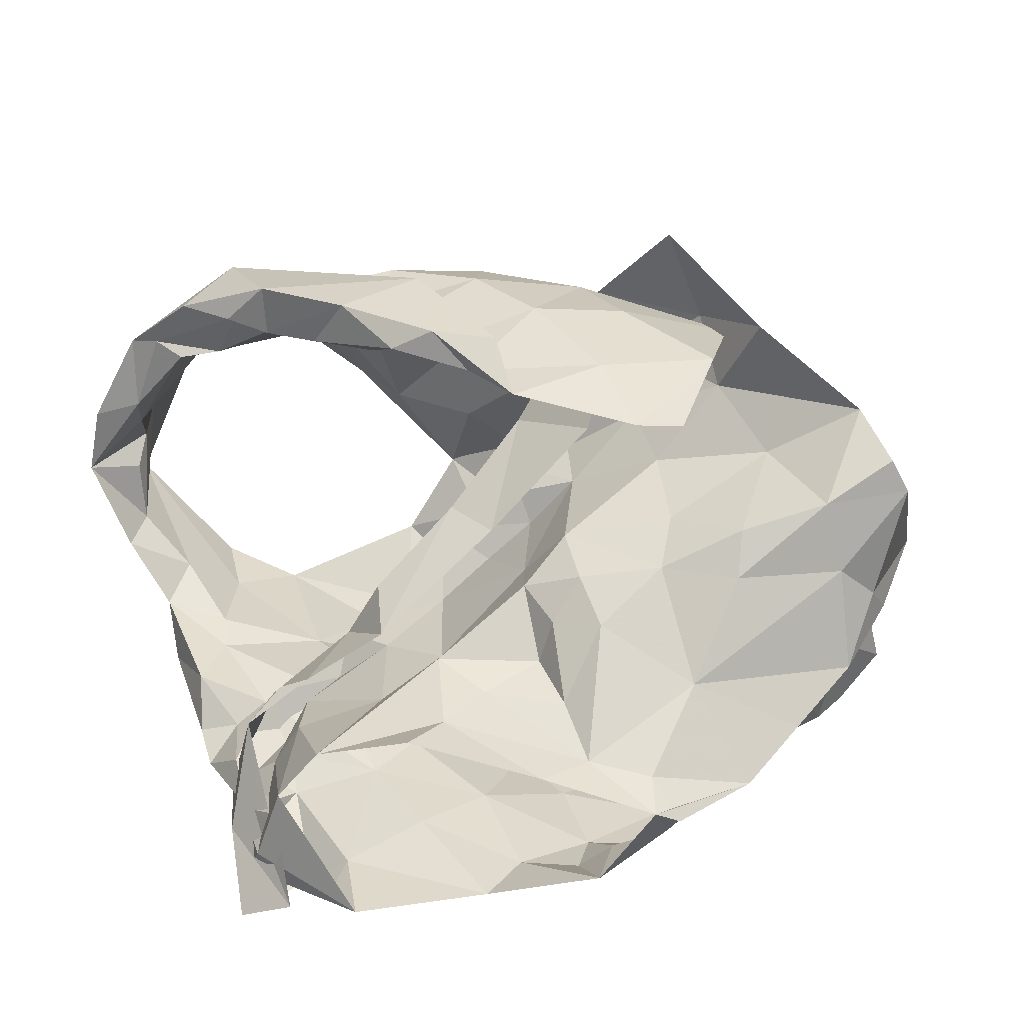
<metadata>
{"format":"obj","ext":"obj","renderer":"f3d","projection":"perspective","resolution":1024,"background":"white","views":[{"elev":47.2,"azim":-109.9,"up":"+Z"}]}
</metadata>
<code>
v -0.2729 0.03382 0.02642
v -0.2628 0.04426 0.02166
v -0.2082 0.118 0.01945
v -0.2016 0.1335 0.004573
v -0.1779 0.159 -0.01788
v -0.1606 0.164 -0.02776
v -0.2282 0.1096 -0.07193
v -0.2305 0.09464 -0.05266
v -0.2663 0.06597 -0.04243
v -0.2781 0.05 -0.03135
v -0.2779 0.02184 0.0194
v -0.2738 0.0515 -0.01398
v -0.1792 0.146 -0.03921
v -0.1997 0.1358 -0.03841
v -0.2135 0.1175 -0.06984
v -0.2241 0.1136 -0.03424
v -0.2539 0.06285 0.02009
v -0.2451 0.0774 -0.044
v -0.2166 0.1128 -0.06604
v -0.1887 0.1512 -0.0143
v -0.2109 0.1189 -0.01279
v -0.2045 0.1449 -0.001837
v -0.2417 0.08991 -0.005071
v -0.3761 0.03159 0.03502
v -0.3712 0.06146 0.02739
v -0.3595 0.1182 0.01188
v -0.3993 0.1963 -0.001007
v -0.4473 0.1142 -0.02282
v -0.4384 0.08399 -0.02624
v -0.4248 0.05965 -0.02129
v -0.3906 0.01044 -0.01247
v -0.3686 -0.009195 -0.007509
v -0.3723 0.005235 0.04407
v -0.3926 0.01718 -0.0004525
v -0.379 0.001065 0.03367
v -0.3937 0.1365 -0.01185
v -0.423 0.1558 -0.01039
v -0.3837 0.06771 0.01759
v -0.3903 0.03027 0.0139
v -0.4308 0.1181 -0.01638
v -0.3721 0.138 -0.01292
v -0.4179 0.1367 -0.01538
v -0.378 0.1172 0.005504
v -0.4063 0.09271 -0.005015
v -0.4114 0.03428 -0.01405
v -0.2081 0.2007 0.0576
v -0.2352 0.2418 -0.07886
v -0.3366 0.2364 -0.07546
v -0.3274 0.254 -0.07728
v -0.3171 0.24 -0.07187
v -0.3139 0.2275 -0.06691
v -0.2189 0.2489 -0.05133
v -0.1996 0.2412 -0.02484
v -0.2097 0.2436 -0.007485
v -0.2197 0.2 0.05145
v -0.247 0.198 0.05711
v -0.2529 0.1625 0.06151
v -0.2813 0.1679 0.06917
v -0.2953 0.2478 -0.06507
v -0.333 0.1338 0.08349
v -0.3115 0.2531 -0.07621
v -0.2705 0.2522 -0.08003
v -0.2846 0.2333 -0.0778
v -0.3117 0.1326 0.09053
v -0.263 0.1449 0.08097
v -0.3124 0.143 0.07929
v -0.2123 0.2663 -0.02357
v -0.2333 0.2586 -0.04886
v -0.2945 0.1648 0.08067
v -0.2636 0.1847 0.06339
v -0.1923 0.2281 0.01555
v -0.2197 0.2262 0.02982
v -0.2171 0.2448 0.008809
v -0.1922 0.2465 -0.02812
v -0.2052 0.251 -0.06169
v -0.2306 0.2523 -0.06758
v -0.2787 0.2341 -0.07061
v -0.2994 0.1515 0.08903
v -0.2699 0.1754 0.08317
v -0.2214 0.2231 0.05629
v -0.2379 0.2102 0.05995
v -0.2102 0.2474 -0.03111
v -0.2521 0.2498 -0.06745
v -0.2416 0.1973 0.074
v -0.2135 0.2337 0.03494
v -0.2045 0.2414 0.02996
v -0.2076 0.2598 -0.0004375
v -0.2149 0.216 -0.08701
v -0.3587 0.08141 0.07486
v -0.3577 0.09818 0.07969
v -0.3309 0.05841 0.0738
v -0.2027 0.2241 0.01419
v -0.18 0.2407 -0.06237
v -0.2376 0.2374 -0.06486
v -0.1548 0.2124 -0.03193
v -0.2926 0.03482 0.04642
v -0.2906 0.1408 0.07406
v -0.326 0.09888 0.07967
v -0.2424 0.0858 0.02333
v -0.1828 0.2341 -0.02596
v -0.2945 0.07796 0.07138
v -0.2251 0.1048 0.02703
v -0.2708 0.1554 0.06949
v -0.2294 0.1728 0.05733
v -0.2005 0.1484 0.03048
v -0.2198 0.2116 0.02826
v -0.2189 0.1336 0.04446
v -0.1703 0.1864 -0.01426
v -0.2242 0.1816 0.03909
v -0.2646 0.08238 0.05906
v -0.2858 0.1086 0.07474
v -0.2567 0.1208 0.06834
v -0.2353 0.1109 0.05118
v -0.2329 0.1456 0.0602
v -0.2095 0.1898 0.01977
v -0.1864 0.174 0.007871
v -0.1832 0.2125 -0.003439
v -0.2865 0.08286 0.02698
v -0.3239 0.183 -0.03382
v -0.3317 0.2247 -0.03824
v -0.3394 0.2247 -0.06856
v -0.3569 0.228 -0.06993
v -0.3502 0.2334 -0.05669
v -0.3192 0.1796 -0.04691
v -0.3045 0.1524 -0.04724
v -0.3002 0.1321 -0.03567
v -0.299 0.1145 -0.023
v -0.2707 0.1149 -0.01658
v -0.281 0.09272 -0.005872
v -0.263 0.09836 -0.000297
v -0.3405 0.2461 -0.06179
v -0.3653 0.2482 -0.05929
v -0.3005 0.1767 -0.03377
v -0.2509 0.06986 0.04126
v -0.3986 0.2609 -0.0747
v -0.2958 0.09067 0.01722
v -0.2685 0.1083 0.001968
v -0.4096 0.2452 -0.06175
v -0.3411 0.2485 -0.07446
v -0.3798 0.2412 -0.04689
v -0.3925 0.2332 -0.0741
v -0.3306 0.2142 -0.03949
v -0.3154 0.198 -0.06271
v -0.3021 0.19 -0.05399
v -0.3179 0.2245 -0.05776
v -0.3301 0.2238 -0.0713
v -0.3059 0.1327 -0.01338
v -0.2559 0.07989 0.03455
v -0.3661 0.2552 -0.06723
v -0.341 0.2398 -0.04225
v -0.2851 0.1416 -0.01833
v -0.3739 0.2546 -0.08378
v -0.2824 0.144 -0.03228
v -0.3744 0.2528 -0.07026
v -0.3477 0.006508 0.04709
v -0.2739 0.05216 0.0832
v -0.2853 0.04265 0.0504
v -0.3943 0.2453 -0.06705
v -0.3821 0.2396 -0.03347
v -0.3816 0.2243 -0.01712
v -0.2706 0.0594 0.02607
v -0.3306 0.2147 -0.05212
v -0.3477 0.0785 0.01629
v -0.3145 0.03254 0.06674
v -0.3675 0.1314 0.001245
v -0.2888 0.1153 -0.01522
v -0.3493 0.223 -0.04169
v -0.3785 0.1609 -0.01296
v -0.3409 0.1649 -0.03451
v -0.356 0.1927 -0.03039
v -0.3677 0.09025 0.01486
v -0.348 0.135 0.001194
v -0.3853 0.2502 -0.05965
v -0.2918 0.07041 0.01464
v -0.2667 0.07227 0.01377
v -0.3292 0.128 -0.013
v -0.3361 0.1149 0.008369
v -0.3382 0.03702 0.02683
v -0.3084 0.04439 0.03588
v -0.3895 0.18 -0.008452
v -0.36 0.1719 -0.01114
v -0.318 0.07166 0.01504
v -0.2995 0.09763 -0.005291
v -0.262 0.1129 -0.1092
v -0.2793 0.08207 -0.09739
v -0.2968 0.05132 -0.08497
v -0.2863 0.01661 -0.0578
v -0.3075 0.03014 -0.02213
v -0.2226 0.1398 -0.09396
v -0.2593 0.08466 -0.07008
v -0.2376 0.1154 -0.078
v -0.2902 0.04096 -0.0676
v -0.2724 0.02181 -0.04823
v -0.4212 0.1628 -0.05924
v -0.4292 0.1437 -0.05982
v -0.3919 0.06845 -0.07596
v -0.4018 0.04961 -0.05925
v -0.3757 0.02155 -0.05443
v -0.3532 0.002937 -0.05242
v -0.3285 -0.01183 -0.04832
v -0.4444 0.1222 -0.01877
v -0.4495 0.1443 -0.03894
v -0.4165 0.07555 -0.05016
v -0.4288 0.1309 -0.05418
v -0.4354 0.1128 -0.04449
v -0.3869 0.02542 -0.03747
v -0.4101 0.05369 -0.04229
v -0.322 0.2006 -0.06567
v -0.3251 0.1716 -0.07728
v -0.3432 0.1221 -0.09924
v -0.3367 0.1024 -0.1059
v -0.3861 0.1331 -0.07701
v -0.3807 0.08304 -0.0874
v -0.3829 0.0403 -0.08606
v -0.3787 0.02894 -0.07597
v -0.3575 0.004363 -0.07459
v -0.4235 0.2252 -0.05555
v -0.3974 0.2203 -0.06228
v -0.3461 -0.02008 -0.1044
v -0.4336 0.1798 -0.0531
v -0.3702 0.01797 -0.1002
v -0.3757 0.05814 -0.104
v -0.3912 0.03546 -0.06509
v -0.386 0.05865 -0.0839
v -0.404 0.08514 -0.07487
v -0.3613 0.1986 -0.06406
v -0.4074 0.231 -0.06562
v -0.3591 0.002203 -0.1077
v -0.3564 0.08496 -0.1062
v -0.3411 0.1555 -0.09288
v -0.3792 0.1022 -0.08586
v -0.3856 0.1638 -0.06461
v -0.4253 0.1148 -0.06506
v -0.4154 0.1345 -0.06866
v -0.3928 0.1905 -0.05827
v -0.3498 0.1795 -0.06928
v -0.4099 0.1033 -0.07139
v -0.3604 0.141 -0.08481
v -0.2823 0.1721 -0.09718
v -0.287 0.1414 -0.1091
v -0.3025 0.1291 -0.1086
v -0.3221 0.04963 -0.09254
v -0.3419 0.03567 -0.08238
v -0.3502 0.01245 -0.0835
v -0.2355 0.195 -0.09035
v -0.2655 0.2308 -0.07092
v -0.2389 0.2189 -0.08249
v -0.2819 0.1975 -0.07903
v -0.2301 -0.002942 -0.05947
v -0.3407 0.01391 -0.06591
v -0.2883 0.06156 -0.08549
v -0.3433 0.04202 -0.102
v -0.252 0.1514 -0.1066
v -0.3188 -0.0005785 -0.07107
v -0.2637 0.1035 -0.09779
v -0.2517 0.1245 -0.105
v -0.3541 0.02629 -0.1032
v -0.3235 0.06434 -0.1023
v -0.2626 0.1689 -0.09939
v -0.2818 0.1106 -0.1115
v -0.3184 0.08848 -0.1072
v -0.2895 0.1561 -0.1025
v -0.3114 0.1147 -0.1099
v -0.3134 0.1656 -0.08901
f 102 99 23
f 1 11 2
f 3 102 23
f 14 20 22
f 2 12 17
f 13 6 5
f 12 188 10
f 18 8 23
f 12 2 11
f 188 12 11
f 7 19 8
f 15 13 14
f 16 15 14
f 16 19 15
f 16 14 21
f 20 13 5
f 13 20 14
f 12 9 18
f 3 23 21
f 16 8 19
f 9 12 10
f 17 23 99
f 17 12 23
f 23 12 18
f 22 21 14
f 21 22 4
f 21 4 3
f 8 16 23
f 23 16 21
f 44 40 29
f 37 201 42
f 25 38 24
f 32 34 31
f 35 33 24
f 35 34 32
f 39 34 35
f 37 180 27
f 42 180 37
f 39 35 24
f 34 45 31
f 25 171 38
f 41 168 36
f 24 38 39
f 42 201 40
f 44 42 40
f 44 29 30
f 36 165 41
f 44 171 43
f 42 43 36
f 168 42 36
f 180 42 168
f 38 171 44
f 201 28 40
f 29 40 28
f 43 171 26
f 36 43 165
f 42 44 43
f 44 45 39
f 38 44 39
f 45 34 39
f 44 30 45
f 64 60 78
f 64 78 65
f 60 66 78
f 103 57 70
f 58 70 69
f 66 97 69
f 104 70 57
f 46 65 84
f 59 61 62
f 84 80 46
f 71 46 86
f 94 246 83
f 48 63 61
f 79 65 78
f 94 68 52
f 54 53 67
f 85 55 106
f 73 54 67
f 48 61 49
f 59 50 61
f 61 50 49
f 76 47 75
f 69 78 66
f 61 63 62
f 77 51 59
f 50 59 51
f 104 56 70
f 81 56 55
f 85 80 81
f 73 92 54
f 67 74 87
f 58 69 97
f 70 58 103
f 56 81 84
f 46 80 86
f 81 55 85
f 72 85 106
f 72 92 73
f 72 73 85
f 87 74 71
f 82 67 53
f 67 82 52
f 67 52 68
f 83 68 94
f 83 47 76
f 77 59 83
f 68 76 75
f 76 68 83
f 47 83 62
f 78 69 79
f 56 84 79
f 70 79 69
f 70 56 79
f 80 85 86
f 86 85 73
f 84 81 80
f 71 86 87
f 73 67 87
f 75 74 67
f 68 75 67
f 77 83 246
f 63 47 62
f 62 83 59
f 84 65 79
f 73 87 86
f 57 114 104
f 98 60 90
f 90 91 98
f 58 97 103
f 95 93 100
f 3 4 105
f 117 54 92
f 95 108 6
f 110 17 99
f 110 99 113
f 89 91 90
f 116 22 20
f 60 98 66
f 94 93 247
f 52 93 94
f 88 247 93
f 116 5 108
f 96 11 1
f 96 1 2
f 17 110 2
f 53 52 82
f 113 102 107
f 109 55 104
f 100 117 95
f 2 110 96
f 100 52 53
f 100 93 52
f 99 102 113
f 103 97 112
f 22 116 105
f 72 106 92
f 54 117 100
f 91 96 101
f 98 91 101
f 96 110 101
f 102 3 107
f 4 22 105
f 5 116 20
f 108 5 6
f 115 106 109
f 55 109 106
f 54 100 53
f 108 95 117
f 111 66 98
f 97 66 111
f 111 110 112
f 112 57 103
f 3 105 107
f 113 107 114
f 113 112 110
f 112 97 111
f 104 55 56
f 114 112 113
f 112 114 57
f 111 98 101
f 104 107 109
f 114 107 104
f 109 107 115
f 115 116 117
f 107 105 115
f 117 92 115
f 105 116 115
f 106 115 92
f 116 108 117
f 111 101 110
f 146 139 123
f 122 131 121
f 50 51 131
f 143 124 144
f 49 131 132
f 121 131 51
f 49 50 131
f 154 132 122
f 138 154 135
f 139 173 123
f 175 134 148
f 140 48 132
f 173 139 152
f 130 175 148
f 130 128 129
f 166 153 127
f 48 49 132
f 144 125 153
f 136 148 118
f 142 144 119
f 175 161 134
f 137 136 147
f 148 136 137
f 127 153 126
f 122 132 131
f 154 122 141
f 150 138 149
f 158 173 152
f 139 150 149
f 139 145 150
f 140 132 154
f 154 138 140
f 152 141 158
f 141 135 154
f 119 144 133
f 144 142 145
f 139 146 145
f 124 125 144
f 142 150 145
f 123 162 146
f 144 153 133
f 151 147 119
f 128 153 166
f 143 144 145
f 142 120 150
f 143 146 162
f 145 146 143
f 153 151 133
f 119 133 151
f 137 151 153
f 147 151 137
f 128 130 137
f 153 128 137
f 139 149 152
f 149 135 152
f 135 149 138
f 126 153 125
f 137 130 148
f 152 135 141
f 33 155 24
f 41 165 172
f 181 172 169
f 155 164 179
f 172 165 26
f 178 25 24
f 158 141 227
f 217 159 173
f 160 167 159
f 157 164 156
f 227 217 158
f 157 156 134
f 180 181 160
f 170 162 167
f 181 170 160
f 130 174 175
f 168 181 180
f 129 128 183
f 179 157 161
f 160 27 180
f 217 173 158
f 155 179 178
f 162 124 143
f 124 162 170
f 167 162 123
f 171 25 163
f 166 183 128
f 26 165 43
f 159 123 173
f 175 174 161
f 125 176 126
f 170 169 124
f 167 160 170
f 177 183 176
f 171 177 26
f 26 177 172
f 172 181 41
f 41 181 168
f 130 129 174
f 167 123 159
f 155 178 24
f 125 124 169
f 169 176 125
f 171 163 177
f 127 176 183
f 177 182 183
f 127 183 166
f 179 161 174
f 174 129 183
f 176 172 177
f 127 126 176
f 176 169 172
f 170 181 169
f 179 164 157
f 178 179 182
f 25 178 163
f 182 179 174
f 163 178 182
f 134 161 157
f 182 174 183
f 182 177 163
f 190 191 7
f 19 7 15
f 191 256 189
f 7 191 15
f 193 188 249
f 188 193 10
f 187 193 249
f 192 186 251
f 9 10 192
f 8 18 190
f 193 192 10
f 184 256 191
f 191 255 184
f 15 191 189
f 193 187 192
f 190 251 185
f 255 190 185
f 190 255 191
f 18 9 190
f 7 8 190
f 190 192 251
f 190 9 192
f 237 225 203
f 205 204 233
f 237 205 233
f 202 194 195
f 202 220 194
f 198 199 206
f 207 206 30
f 202 204 205
f 206 223 198
f 204 202 195
f 200 32 199
f 32 31 206
f 29 201 203
f 207 197 223
f 207 223 206
f 201 202 205
f 203 205 237
f 201 29 28
f 206 45 30
f 203 225 196
f 207 203 197
f 45 206 31
f 199 32 206
f 201 205 203
f 203 196 197
f 203 207 29
f 29 207 30
f 257 228 221
f 141 218 227
f 224 222 214
f 231 213 225
f 121 226 122
f 222 213 229
f 210 238 230
f 215 221 216
f 230 236 209
f 237 233 234
f 51 208 226
f 217 218 220
f 220 235 194
f 235 218 226
f 200 216 219
f 220 218 235
f 257 221 222
f 122 218 141
f 215 216 198
f 234 194 232
f 215 198 223
f 234 204 195
f 227 218 217
f 219 216 228
f 257 222 252
f 222 229 252
f 222 224 213
f 232 235 226
f 226 236 232
f 223 224 214
f 223 214 215
f 223 197 224
f 225 213 196
f 196 213 224
f 197 196 224
f 234 232 212
f 195 194 234
f 212 231 237
f 233 204 234
f 51 226 121
f 221 228 216
f 231 229 213
f 229 210 211
f 238 210 229
f 229 231 238
f 214 222 221
f 198 216 199
f 236 226 208
f 122 226 218
f 212 238 231
f 214 221 215
f 234 212 237
f 237 231 225
f 232 194 235
f 209 236 208
f 238 212 232
f 236 238 232
f 230 238 236
f 216 200 199
f 185 261 260
f 249 254 187
f 244 254 228
f 251 258 261
f 243 192 250
f 261 263 260
f 239 248 259
f 244 250 254
f 255 185 260
f 240 260 241
f 239 259 262
f 208 77 248
f 247 248 246
f 246 94 247
f 260 263 241
f 244 228 257
f 242 243 252
f 258 229 261
f 246 248 77
f 252 229 258
f 88 245 247
f 253 189 256
f 254 219 228
f 209 264 230
f 257 243 244
f 51 77 208
f 253 256 260
f 245 189 253
f 253 259 245
f 254 250 187
f 192 187 250
f 192 243 242
f 261 185 251
f 243 257 252
f 210 263 211
f 261 211 263
f 230 264 210
f 209 208 248
f 245 248 247
f 248 239 264
f 248 264 209
f 244 243 250
f 192 242 186
f 242 258 251
f 242 251 186
f 184 255 260
f 256 184 260
f 240 262 259
f 258 242 252
f 239 262 264
f 262 240 241
f 210 264 263
f 253 260 240
f 229 211 261
f 263 264 241
f 253 240 259
f 262 241 264
f 248 245 259
f 99 102 23
f 11 1 2
f 102 3 23
f 20 14 22
f 12 2 17
f 6 13 5
f 188 12 10
f 8 18 23
f 2 12 11
f 12 188 11
f 19 7 8
f 13 15 14
f 15 16 14
f 19 16 15
f 14 16 21
f 13 20 5
f 20 13 14
f 9 12 18
f 23 3 21
f 8 16 19
f 12 9 10
f 23 17 99
f 12 17 23
f 12 23 18
f 21 22 14
f 22 21 4
f 4 21 3
f 16 8 23
f 16 23 21
f 40 44 29
f 201 37 42
f 38 25 24
f 34 32 31
f 33 35 24
f 34 35 32
f 34 39 35
f 180 37 27
f 180 42 37
f 35 39 24
f 45 34 31
f 171 25 38
f 168 41 36
f 38 24 39
f 201 42 40
f 42 44 40
f 29 44 30
f 165 36 41
f 171 44 43
f 43 42 36
f 42 168 36
f 42 180 168
f 171 38 44
f 28 201 40
f 40 29 28
f 171 43 26
f 43 36 165
f 44 42 43
f 45 44 39
f 44 38 39
f 34 45 39
f 30 44 45
f 60 64 78
f 78 64 65
f 66 60 78
f 57 103 70
f 70 58 69
f 97 66 69
f 70 104 57
f 65 46 84
f 61 59 62
f 80 84 46
f 46 71 86
f 246 94 83
f 63 48 61
f 65 79 78
f 68 94 52
f 53 54 67
f 55 85 106
f 54 73 67
f 61 48 49
f 50 59 61
f 50 61 49
f 47 76 75
f 78 69 66
f 63 61 62
f 51 77 59
f 59 50 51
f 56 104 70
f 56 81 55
f 80 85 81
f 92 73 54
f 74 67 87
f 69 58 97
f 58 70 103
f 81 56 84
f 80 46 86
f 55 81 85
f 85 72 106
f 92 72 73
f 73 72 85
f 74 87 71
f 67 82 53
f 82 67 52
f 52 67 68
f 68 83 94
f 47 83 76
f 59 77 83
f 76 68 75
f 68 76 83
f 83 47 62
f 69 78 79
f 84 56 79
f 79 70 69
f 56 70 79
f 85 80 86
f 85 86 73
f 81 84 80
f 86 71 87
f 67 73 87
f 74 75 67
f 75 68 67
f 83 77 246
f 47 63 62
f 83 62 59
f 65 84 79
f 87 73 86
f 114 57 104
f 60 98 90
f 91 90 98
f 97 58 103
f 93 95 100
f 4 3 105
f 54 117 92
f 108 95 6
f 17 110 99
f 99 110 113
f 91 89 90
f 22 116 20
f 98 60 66
f 93 94 247
f 93 52 94
f 247 88 93
f 5 116 108
f 11 96 1
f 1 96 2
f 110 17 2
f 52 53 82
f 102 113 107
f 55 109 104
f 117 100 95
f 110 2 96
f 52 100 53
f 93 100 52
f 102 99 113
f 97 103 112
f 116 22 105
f 106 72 92
f 117 54 100
f 96 91 101
f 91 98 101
f 110 96 101
f 3 102 107
f 22 4 105
f 116 5 20
f 5 108 6
f 106 115 109
f 109 55 106
f 100 54 53
f 95 108 117
f 66 111 98
f 66 97 111
f 110 111 112
f 57 112 103
f 105 3 107
f 107 113 114
f 112 113 110
f 97 112 111
f 55 104 56
f 112 114 113
f 114 112 57
f 98 111 101
f 107 104 109
f 107 114 104
f 107 109 115
f 116 115 117
f 105 107 115
f 92 117 115
f 116 105 115
f 115 106 92
f 108 116 117
f 101 111 110
f 139 146 123
f 131 122 121
f 51 50 131
f 124 143 144
f 131 49 132
f 131 121 51
f 50 49 131
f 132 154 122
f 154 138 135
f 173 139 123
f 134 175 148
f 48 140 132
f 139 173 152
f 175 130 148
f 128 130 129
f 153 166 127
f 49 48 132
f 125 144 153
f 148 136 118
f 144 142 119
f 161 175 134
f 136 137 147
f 136 148 137
f 153 127 126
f 132 122 131
f 122 154 141
f 138 150 149
f 173 158 152
f 150 139 149
f 145 139 150
f 132 140 154
f 138 154 140
f 141 152 158
f 135 141 154
f 144 119 133
f 142 144 145
f 146 139 145
f 125 124 144
f 150 142 145
f 162 123 146
f 153 144 133
f 147 151 119
f 153 128 166
f 144 143 145
f 120 142 150
f 146 143 162
f 146 145 143
f 151 153 133
f 133 119 151
f 151 137 153
f 151 147 137
f 130 128 137
f 128 153 137
f 149 139 152
f 135 149 152
f 149 135 138
f 153 126 125
f 130 137 148
f 135 152 141
f 155 33 24
f 165 41 172
f 172 181 169
f 164 155 179
f 165 172 26
f 25 178 24
f 141 158 227
f 159 217 173
f 167 160 159
f 164 157 156
f 217 227 158
f 156 157 134
f 181 180 160
f 162 170 167
f 170 181 160
f 174 130 175
f 181 168 180
f 128 129 183
f 157 179 161
f 27 160 180
f 173 217 158
f 179 155 178
f 124 162 143
f 162 124 170
f 162 167 123
f 25 171 163
f 183 166 128
f 165 26 43
f 123 159 173
f 174 175 161
f 176 125 126
f 169 170 124
f 160 167 170
f 183 177 176
f 177 171 26
f 177 26 172
f 181 172 41
f 181 41 168
f 129 130 174
f 123 167 159
f 178 155 24
f 124 125 169
f 176 169 125
f 163 171 177
f 176 127 183
f 182 177 183
f 183 127 166
f 161 179 174
f 129 174 183
f 172 176 177
f 126 127 176
f 169 176 172
f 181 170 169
f 164 179 157
f 179 178 182
f 178 25 163
f 179 182 174
f 178 163 182
f 161 134 157
f 174 182 183
f 177 182 163
f 191 190 7
f 7 19 15
f 256 191 189
f 191 7 15
f 188 193 249
f 193 188 10
f 193 187 249
f 186 192 251
f 10 9 192
f 18 8 190
f 192 193 10
f 256 184 191
f 255 191 184
f 191 15 189
f 187 193 192
f 251 190 185
f 190 255 185
f 255 190 191
f 9 18 190
f 8 7 190
f 192 190 251
f 9 190 192
f 225 237 203
f 204 205 233
f 205 237 233
f 194 202 195
f 220 202 194
f 199 198 206
f 206 207 30
f 204 202 205
f 223 206 198
f 202 204 195
f 32 200 199
f 31 32 206
f 201 29 203
f 197 207 223
f 223 207 206
f 202 201 205
f 205 203 237
f 29 201 28
f 45 206 30
f 225 203 196
f 203 207 197
f 206 45 31
f 32 199 206
f 205 201 203
f 196 203 197
f 207 203 29
f 207 29 30
f 228 257 221
f 218 141 227
f 222 224 214
f 213 231 225
f 226 121 122
f 213 222 229
f 238 210 230
f 221 215 216
f 236 230 209
f 233 237 234
f 208 51 226
f 218 217 220
f 235 220 194
f 218 235 226
f 216 200 219
f 218 220 235
f 221 257 222
f 218 122 141
f 216 215 198
f 194 234 232
f 198 215 223
f 204 234 195
f 218 227 217
f 216 219 228
f 222 257 252
f 229 222 252
f 224 222 213
f 235 232 226
f 236 226 232
f 224 223 214
f 214 223 215
f 197 223 224
f 213 225 196
f 213 196 224
f 196 197 224
f 232 234 212
f 194 195 234
f 231 212 237
f 204 233 234
f 226 51 121
f 228 221 216
f 229 231 213
f 210 229 211
f 210 238 229
f 231 229 238
f 222 214 221
f 216 198 199
f 226 236 208
f 226 122 218
f 238 212 231
f 221 214 215
f 212 234 237
f 231 237 225
f 194 232 235
f 236 209 208
f 212 238 232
f 238 236 232
f 238 230 236
f 200 216 199
f 261 185 260
f 254 249 187
f 254 244 228
f 258 251 261
f 192 243 250
f 263 261 260
f 248 239 259
f 250 244 254
f 185 255 260
f 260 240 241
f 259 239 262
f 77 208 248
f 248 247 246
f 94 246 247
f 263 260 241
f 228 244 257
f 243 242 252
f 229 258 261
f 248 246 77
f 229 252 258
f 245 88 247
f 189 253 256
f 219 254 228
f 264 209 230
f 243 257 244
f 77 51 208
f 256 253 260
f 189 245 253
f 259 253 245
f 250 254 187
f 187 192 250
f 243 192 242
f 185 261 251
f 257 243 252
f 263 210 211
f 211 261 263
f 264 230 210
f 208 209 248
f 248 245 247
f 239 248 264
f 264 248 209
f 243 244 250
f 242 192 186
f 258 242 251
f 251 242 186
f 255 184 260
f 184 256 260
f 262 240 259
f 242 258 252
f 262 239 264
f 240 262 241
f 264 210 263
f 260 253 240
f 211 229 261
f 264 263 241
f 240 253 259
f 241 262 264
f 245 248 259

</code>
